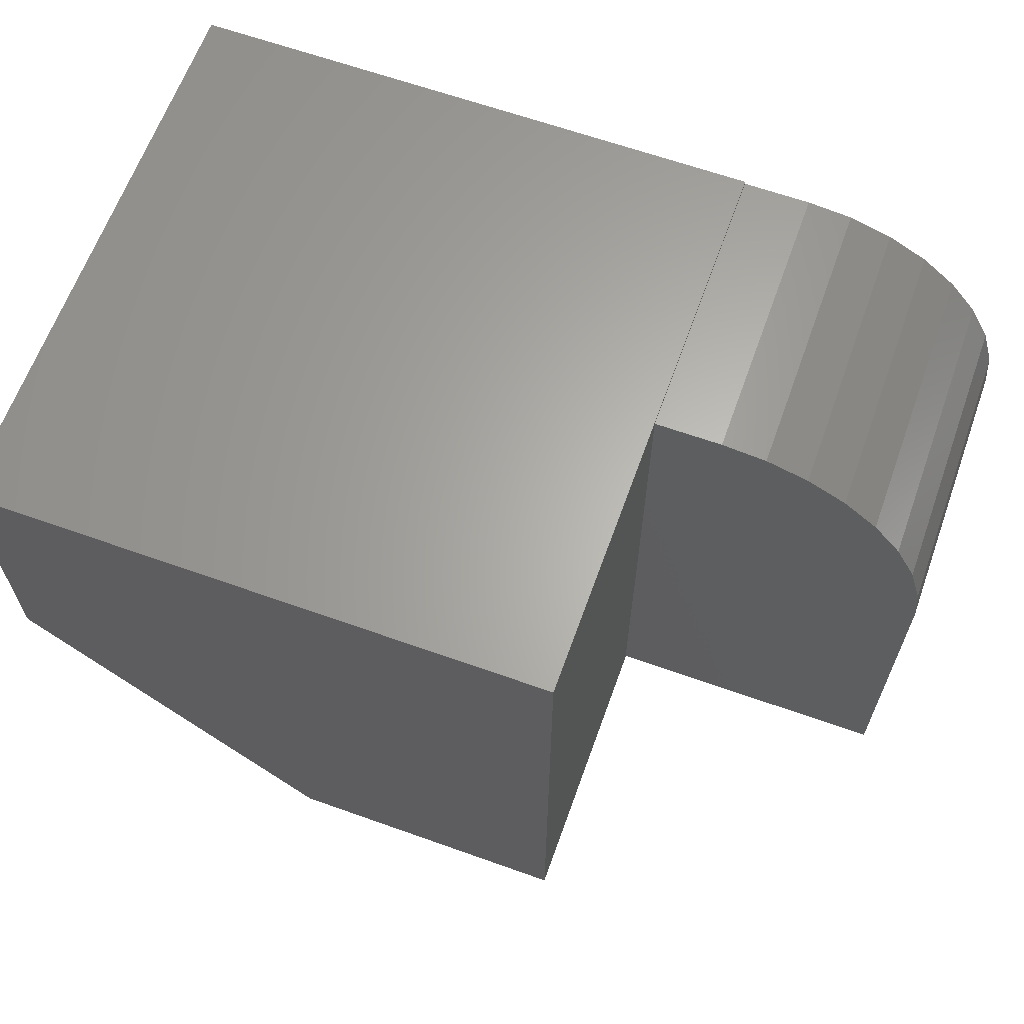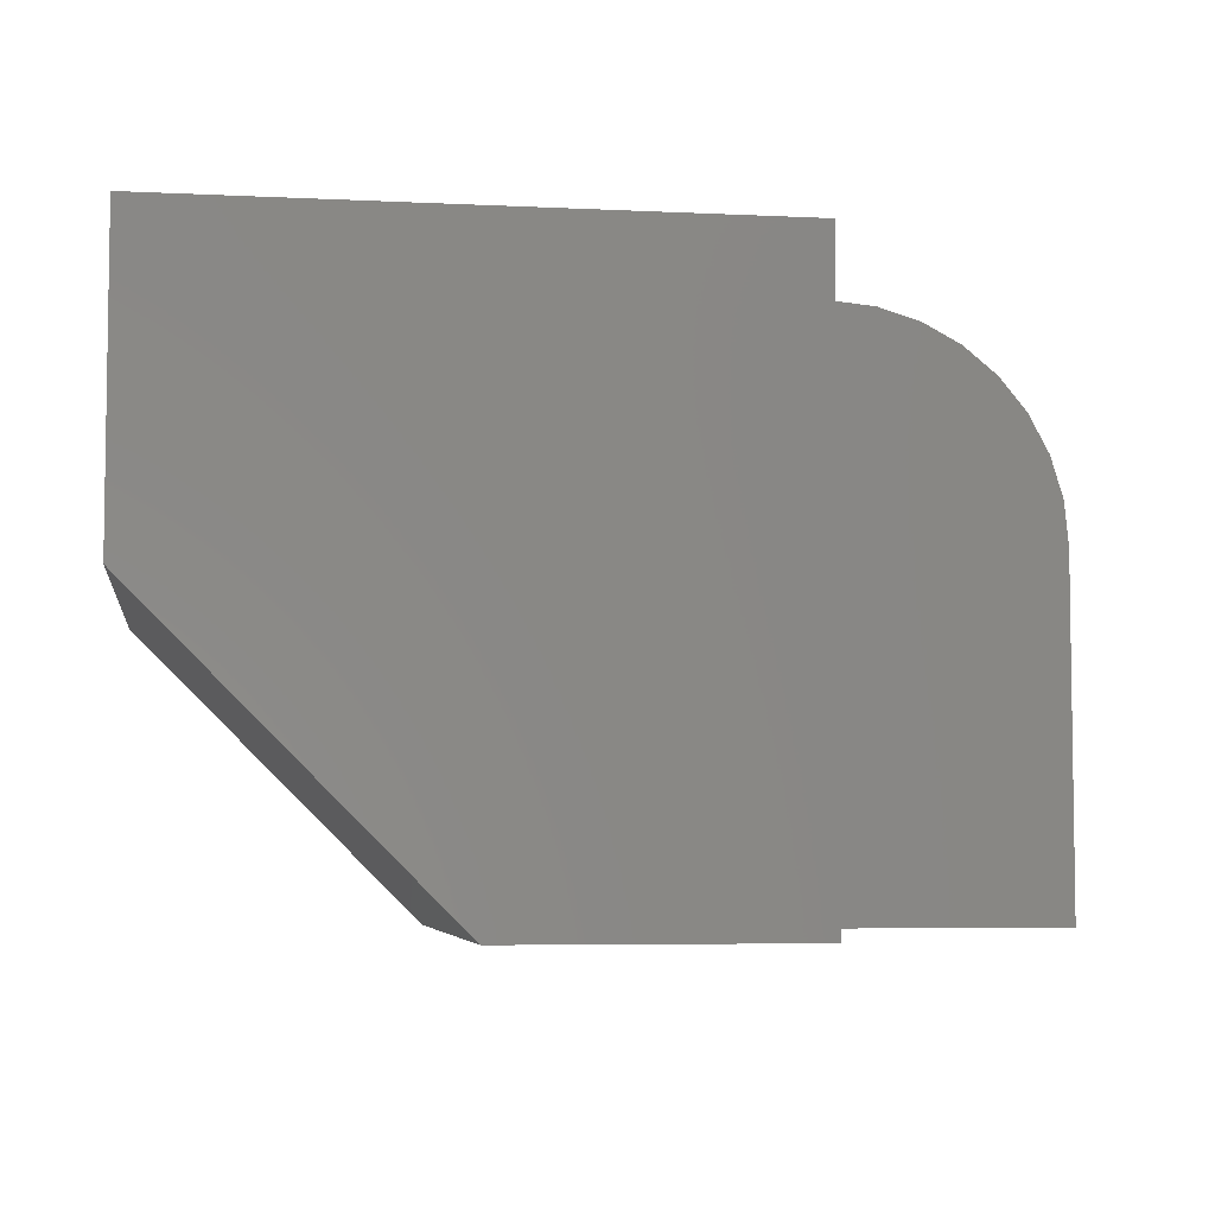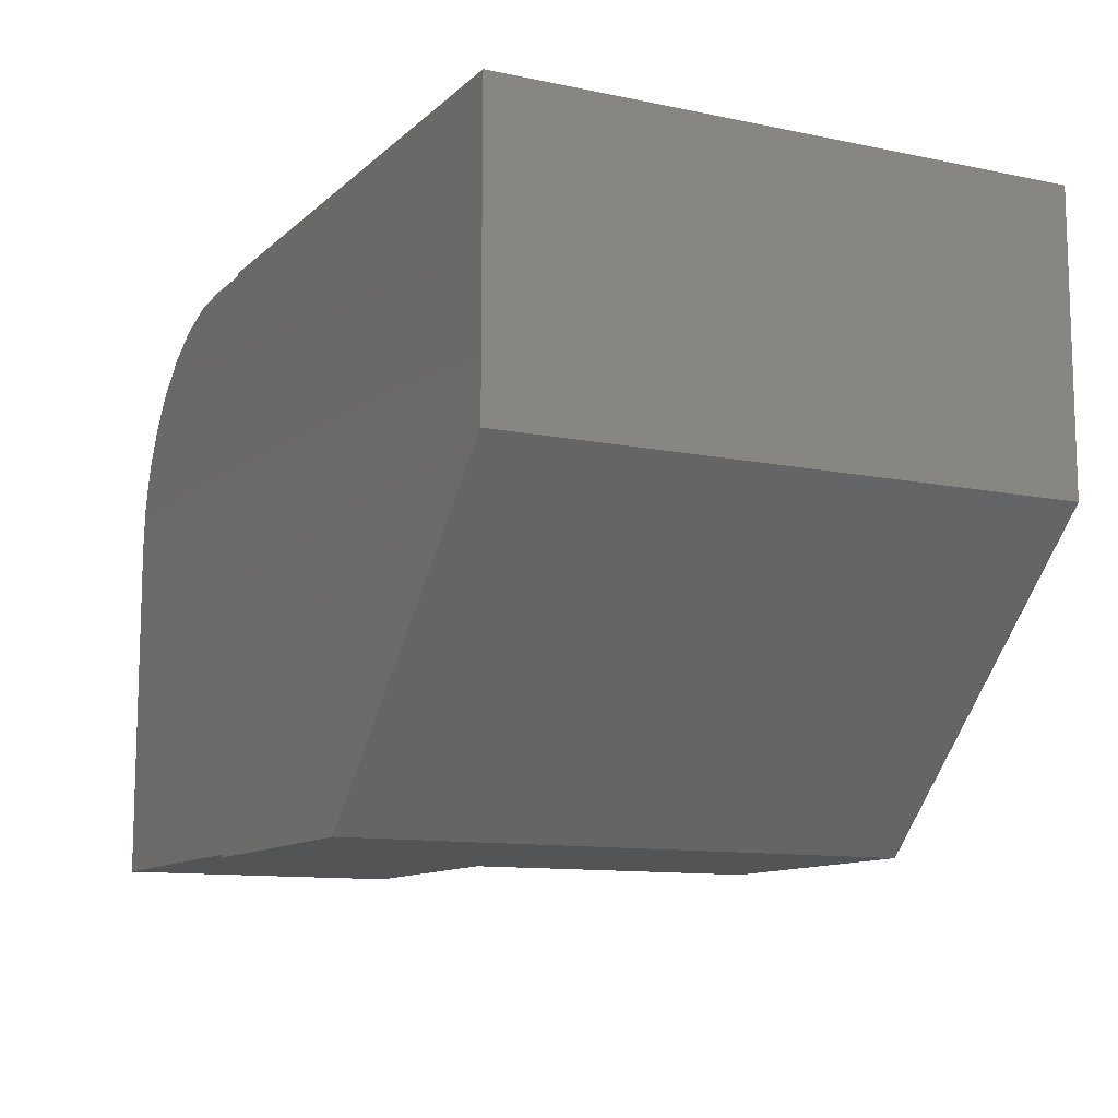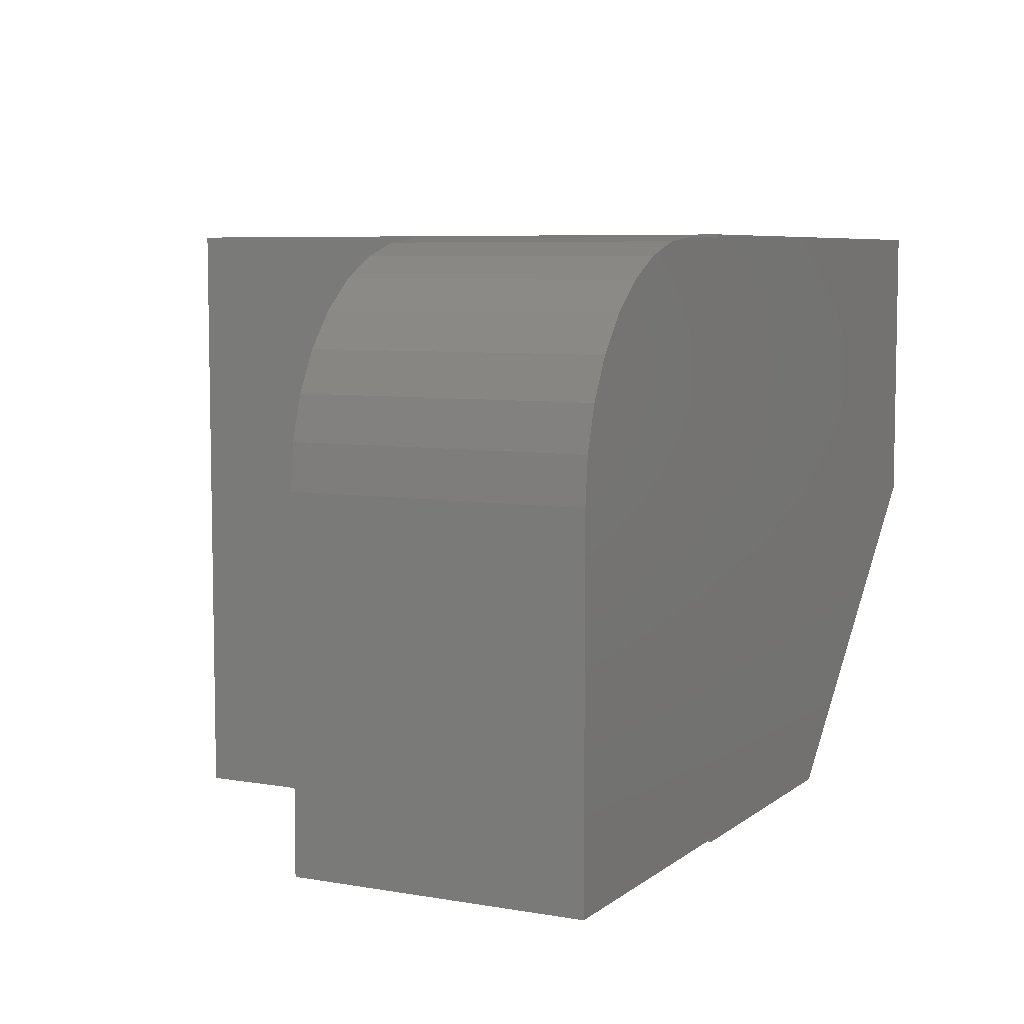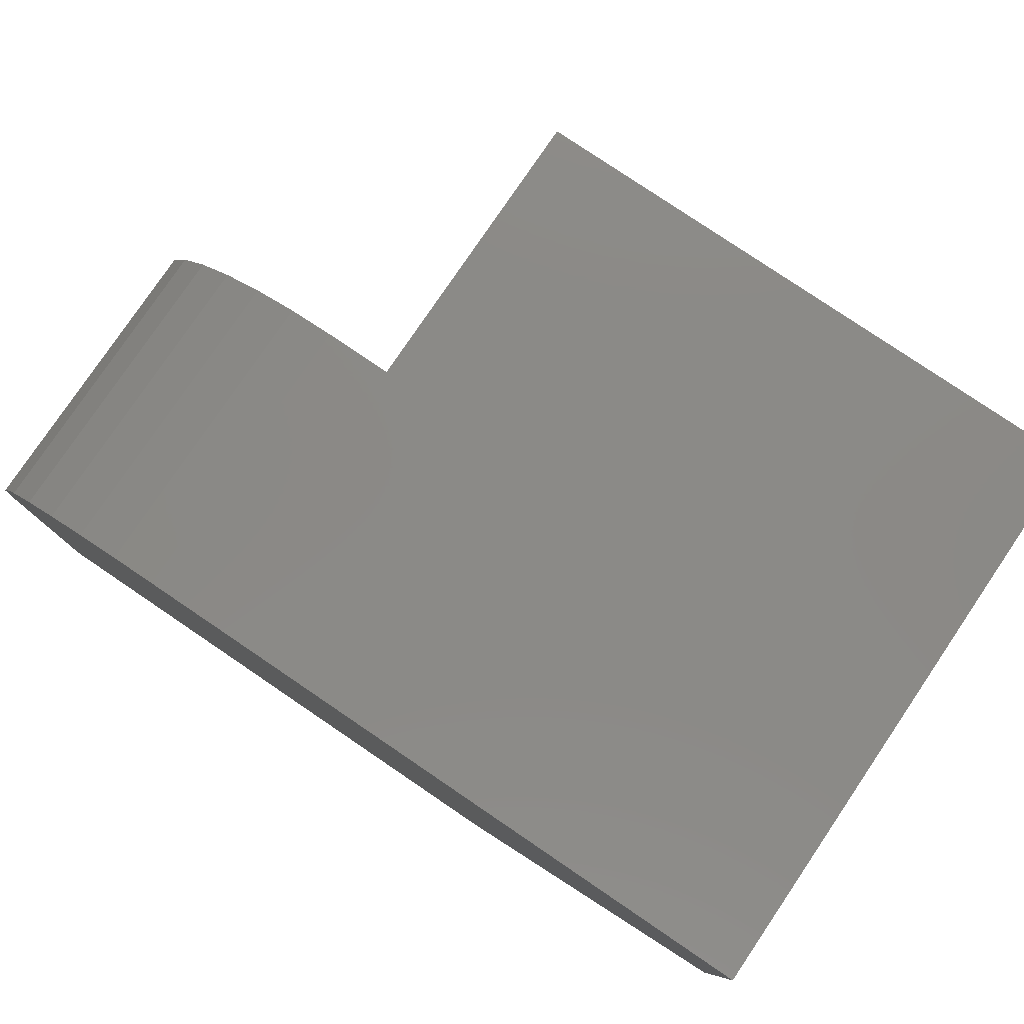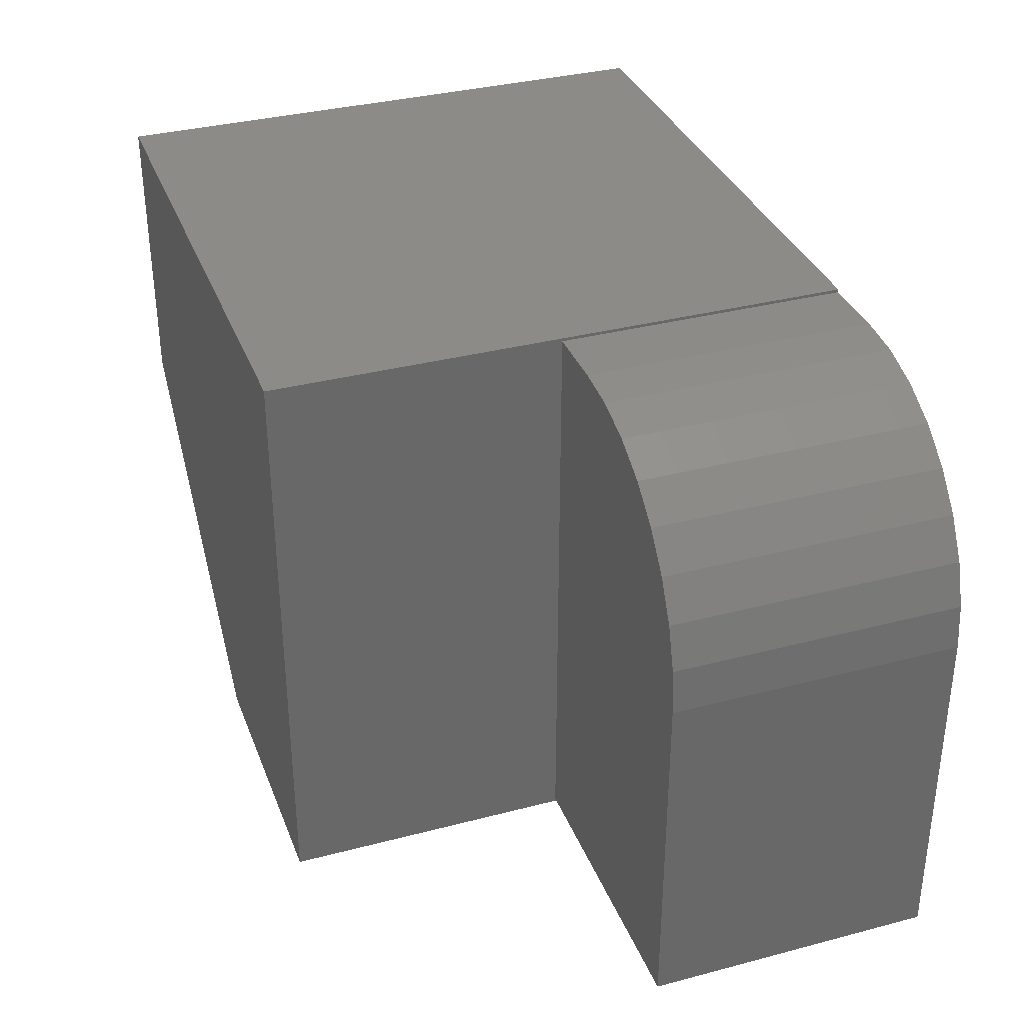
<metadata>
{"format":"stl","ext":"stl","renderer":"f3d","projection":"perspective","resolution":1024,"background":"white","views":[{"elev":64.0,"azim":19.8,"up":"+Y"},{"elev":-5.5,"azim":-8.6,"up":"+Y"},{"elev":-11.2,"azim":-117.0,"up":"+Y"},{"elev":6.6,"azim":116.9,"up":"+Y"},{"elev":79.3,"azim":-145.9,"up":"+Y"},{"elev":34.6,"azim":70.6,"up":"+Y"}]}
</metadata>
<code>
# stl→obj: 34 verts, 64 faces
v 0.5 0 0.25
v 0.5 -0.5 0.25
v 0.7526 -0.5 0.25
v 0.7526 -0.1953 0.25
v 0.7489 -0.1572 0.25
v 0.7378 -0.1206 0.25
v 0.7197 -0.0868 0.25
v 0.6954 -0.05721 0.25
v 0.6658 -0.03292 0.25
v 0.6321 -0.01487 0.25
v 0.5954 -0.003753 0.25
v 0.5573 0 0.25
v 0.5573 0 0
v 0.5 0 0
v 0.7526 -0.5 0
v 0.7526 -0.1953 0
v 0 0.002632 0
v 0.5 0.002632 0
v 0.5 -0.5026 0
v 0.2526 -0.5026 0
v 0.5 -0.5 0
v 0 -0.25 0
v 0.5954 -0.003753 0
v 0.6321 -0.01487 0
v 0.6658 -0.03292 0
v 0.6954 -0.05721 0
v 0.7197 -0.0868 0
v 0.7378 -0.1206 0
v 0.7489 -0.1572 0
v 0.5 0.002632 0.5
v 0.5 -0.5026 0.5
v 0 0.002632 0.5
v 0 -0.25 0.5
v 0.2526 -0.5026 0.5
f 1 2 3
f 1 3 4
f 1 4 5
f 1 5 6
f 1 6 7
f 1 7 8
f 1 8 9
f 1 9 10
f 1 10 11
f 1 11 12
f 12 13 1
f 1 13 14
f 3 15 4
f 4 15 16
f 17 18 14
f 19 20 21
f 22 17 14
f 22 14 13
f 22 13 23
f 22 23 24
f 22 24 25
f 22 25 26
f 22 26 27
f 22 27 28
f 22 28 29
f 22 29 16
f 22 16 15
f 22 15 21
f 22 21 20
f 13 12 23
f 23 12 11
f 23 11 24
f 24 11 10
f 24 10 25
f 25 10 9
f 25 9 26
f 26 9 8
f 26 8 27
f 27 8 7
f 27 7 28
f 28 7 6
f 28 6 29
f 29 6 5
f 29 5 16
f 16 5 4
f 18 1 14
f 18 30 1
f 31 19 21
f 31 21 2
f 31 2 1
f 31 1 30
f 2 21 3
f 3 21 15
f 30 32 31
f 31 32 33
f 31 33 34
f 17 22 32
f 32 22 33
f 18 17 30
f 30 17 32
f 20 19 34
f 34 19 31
f 22 20 33
f 33 20 34

</code>
